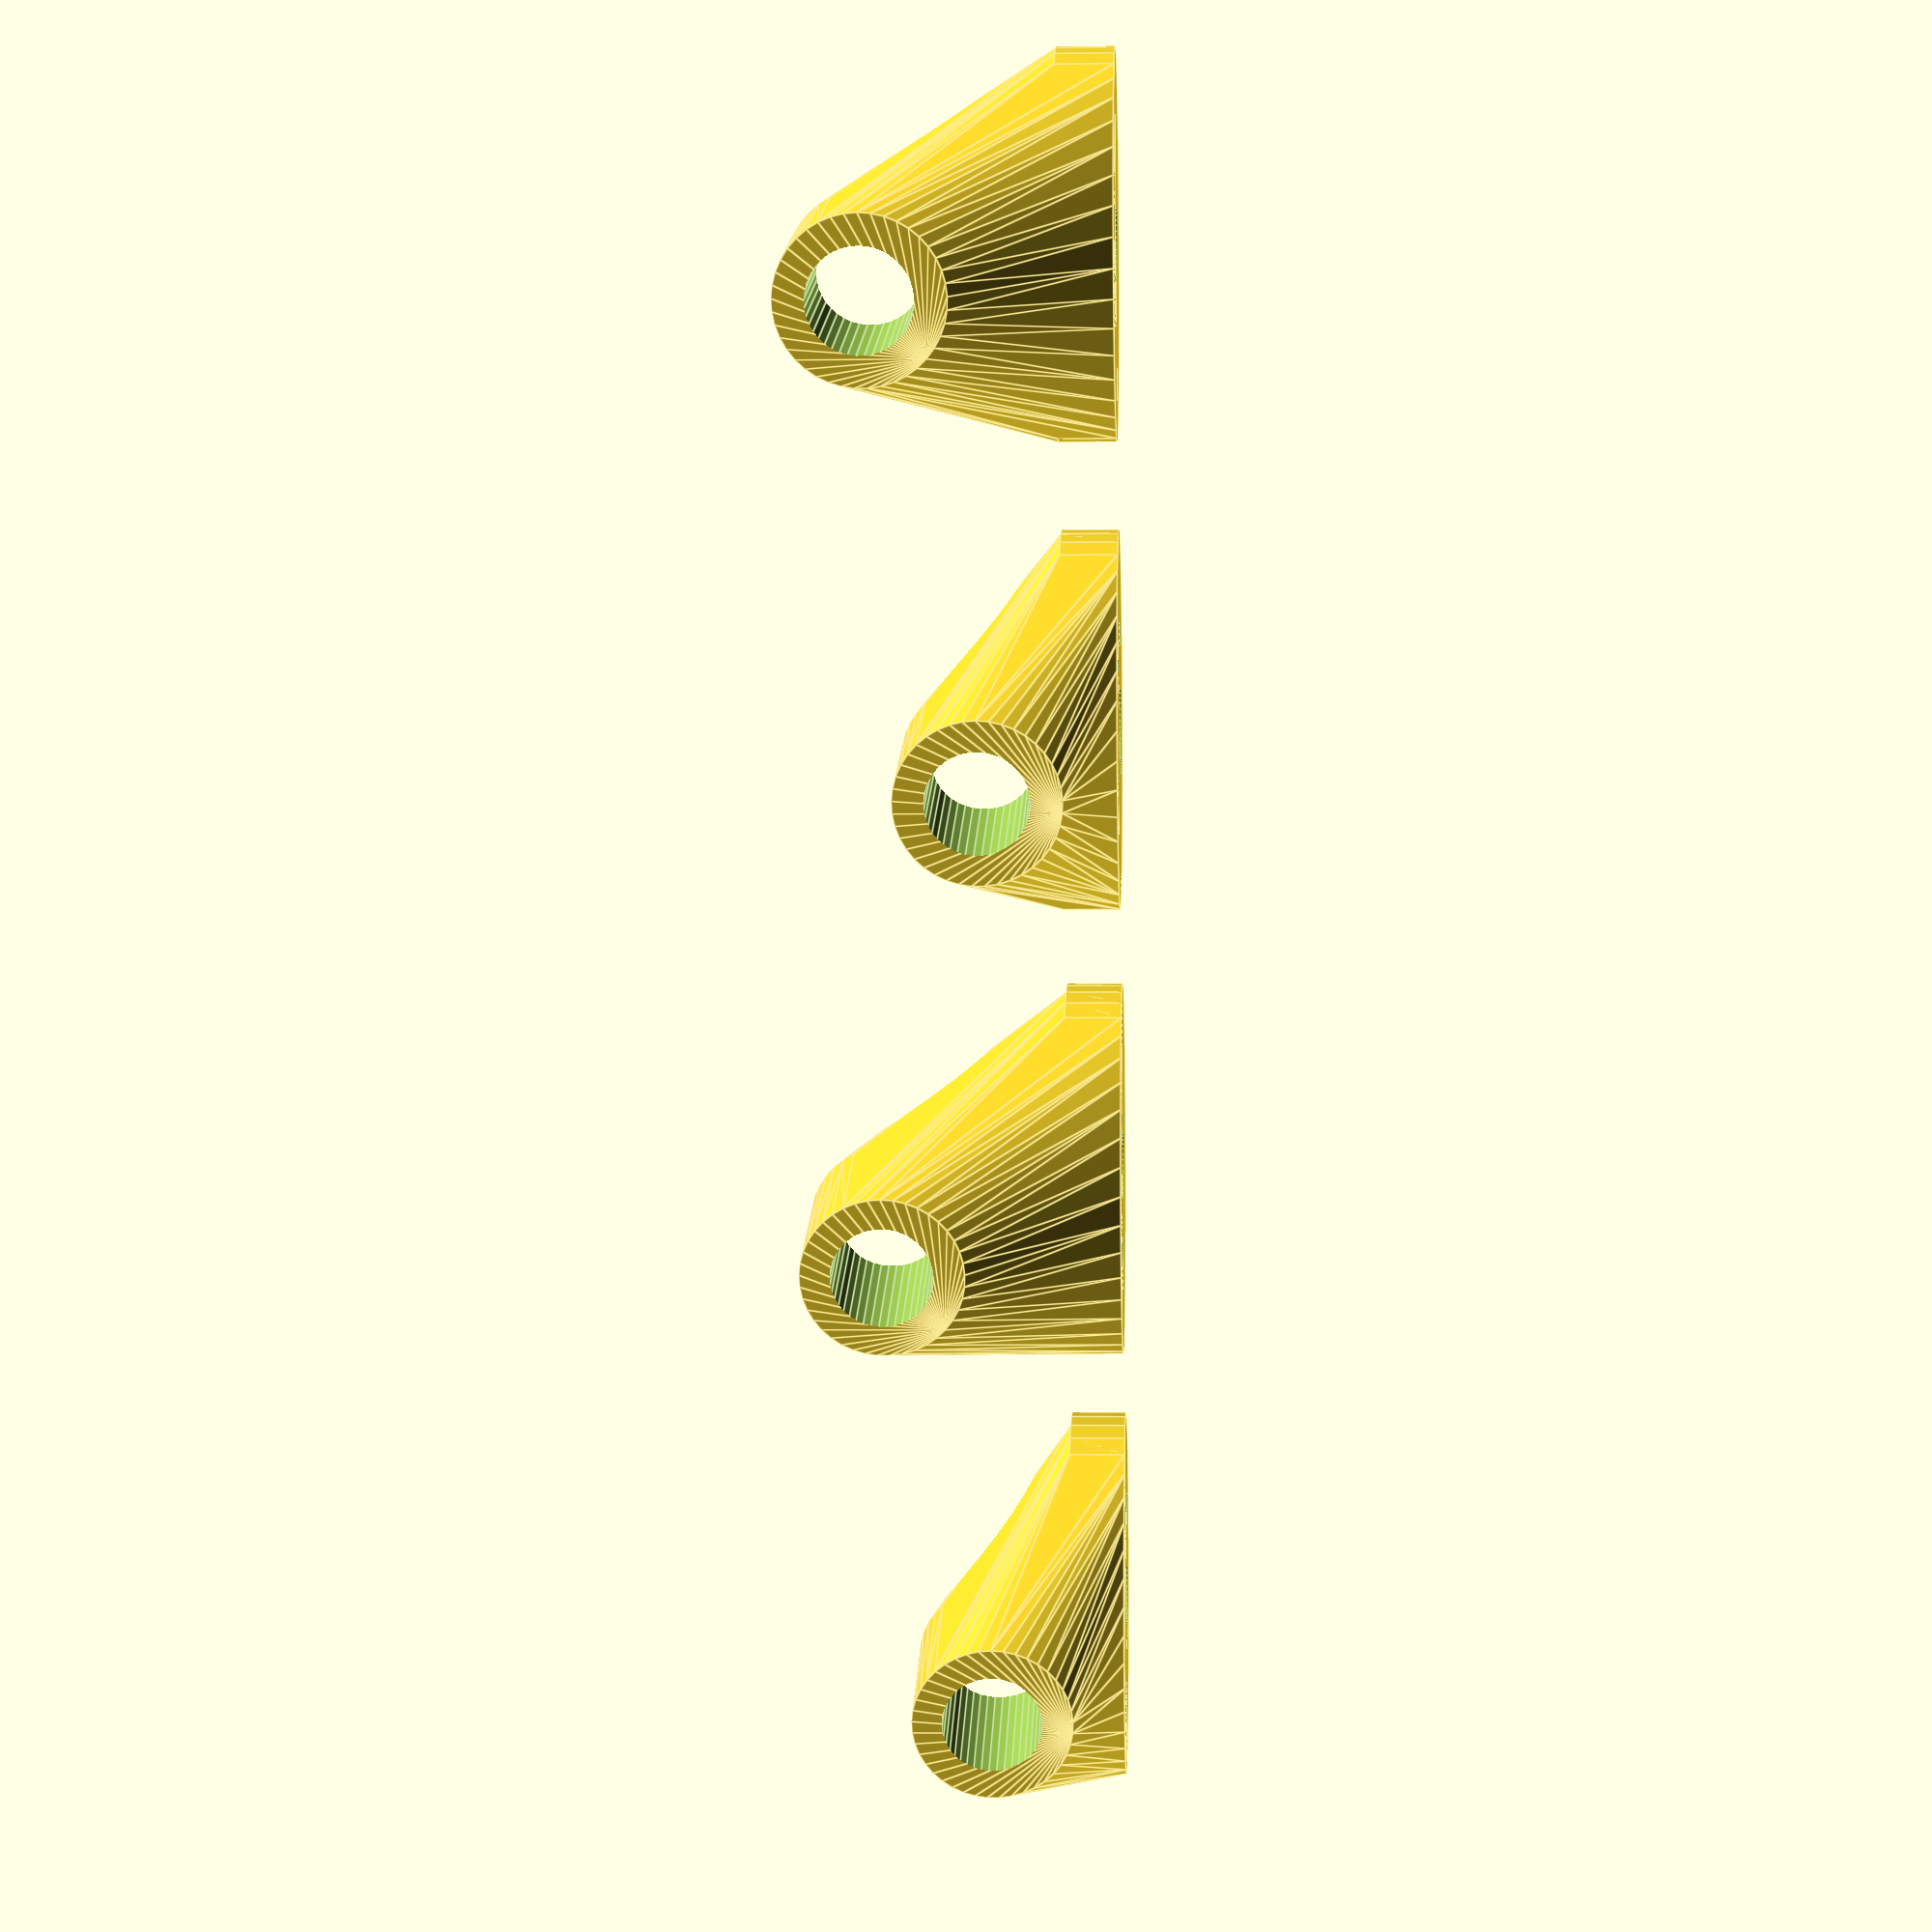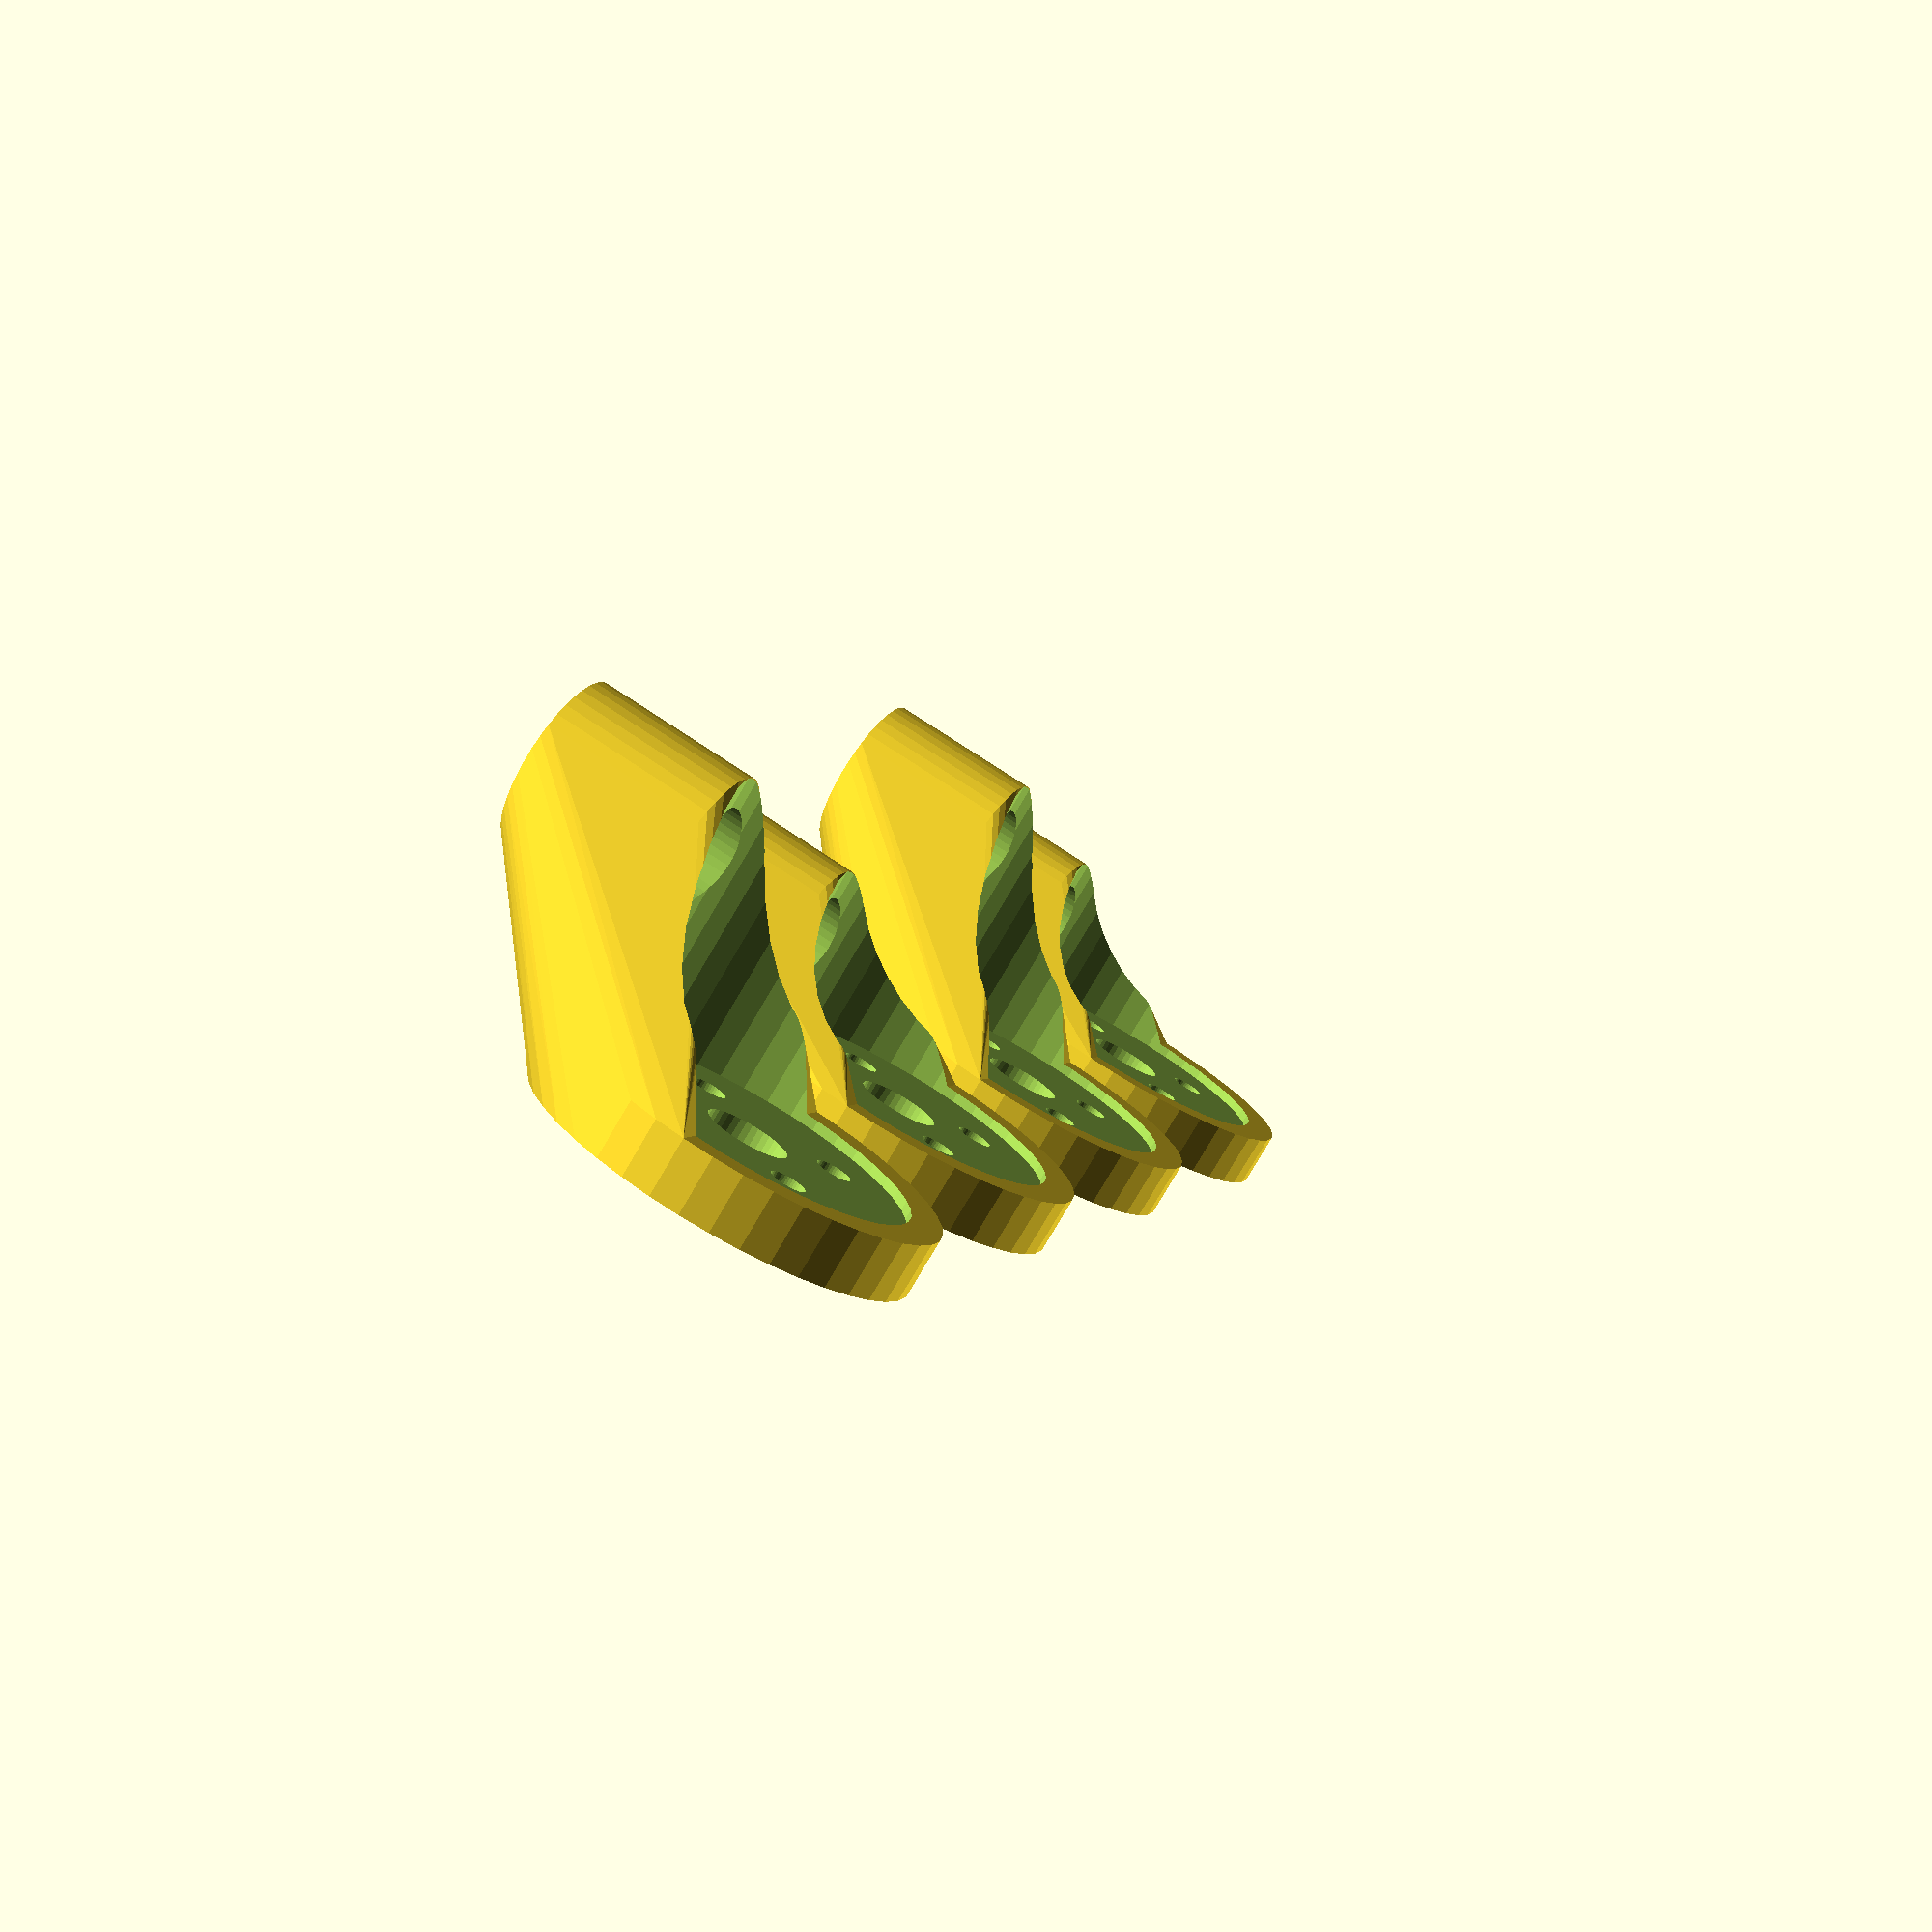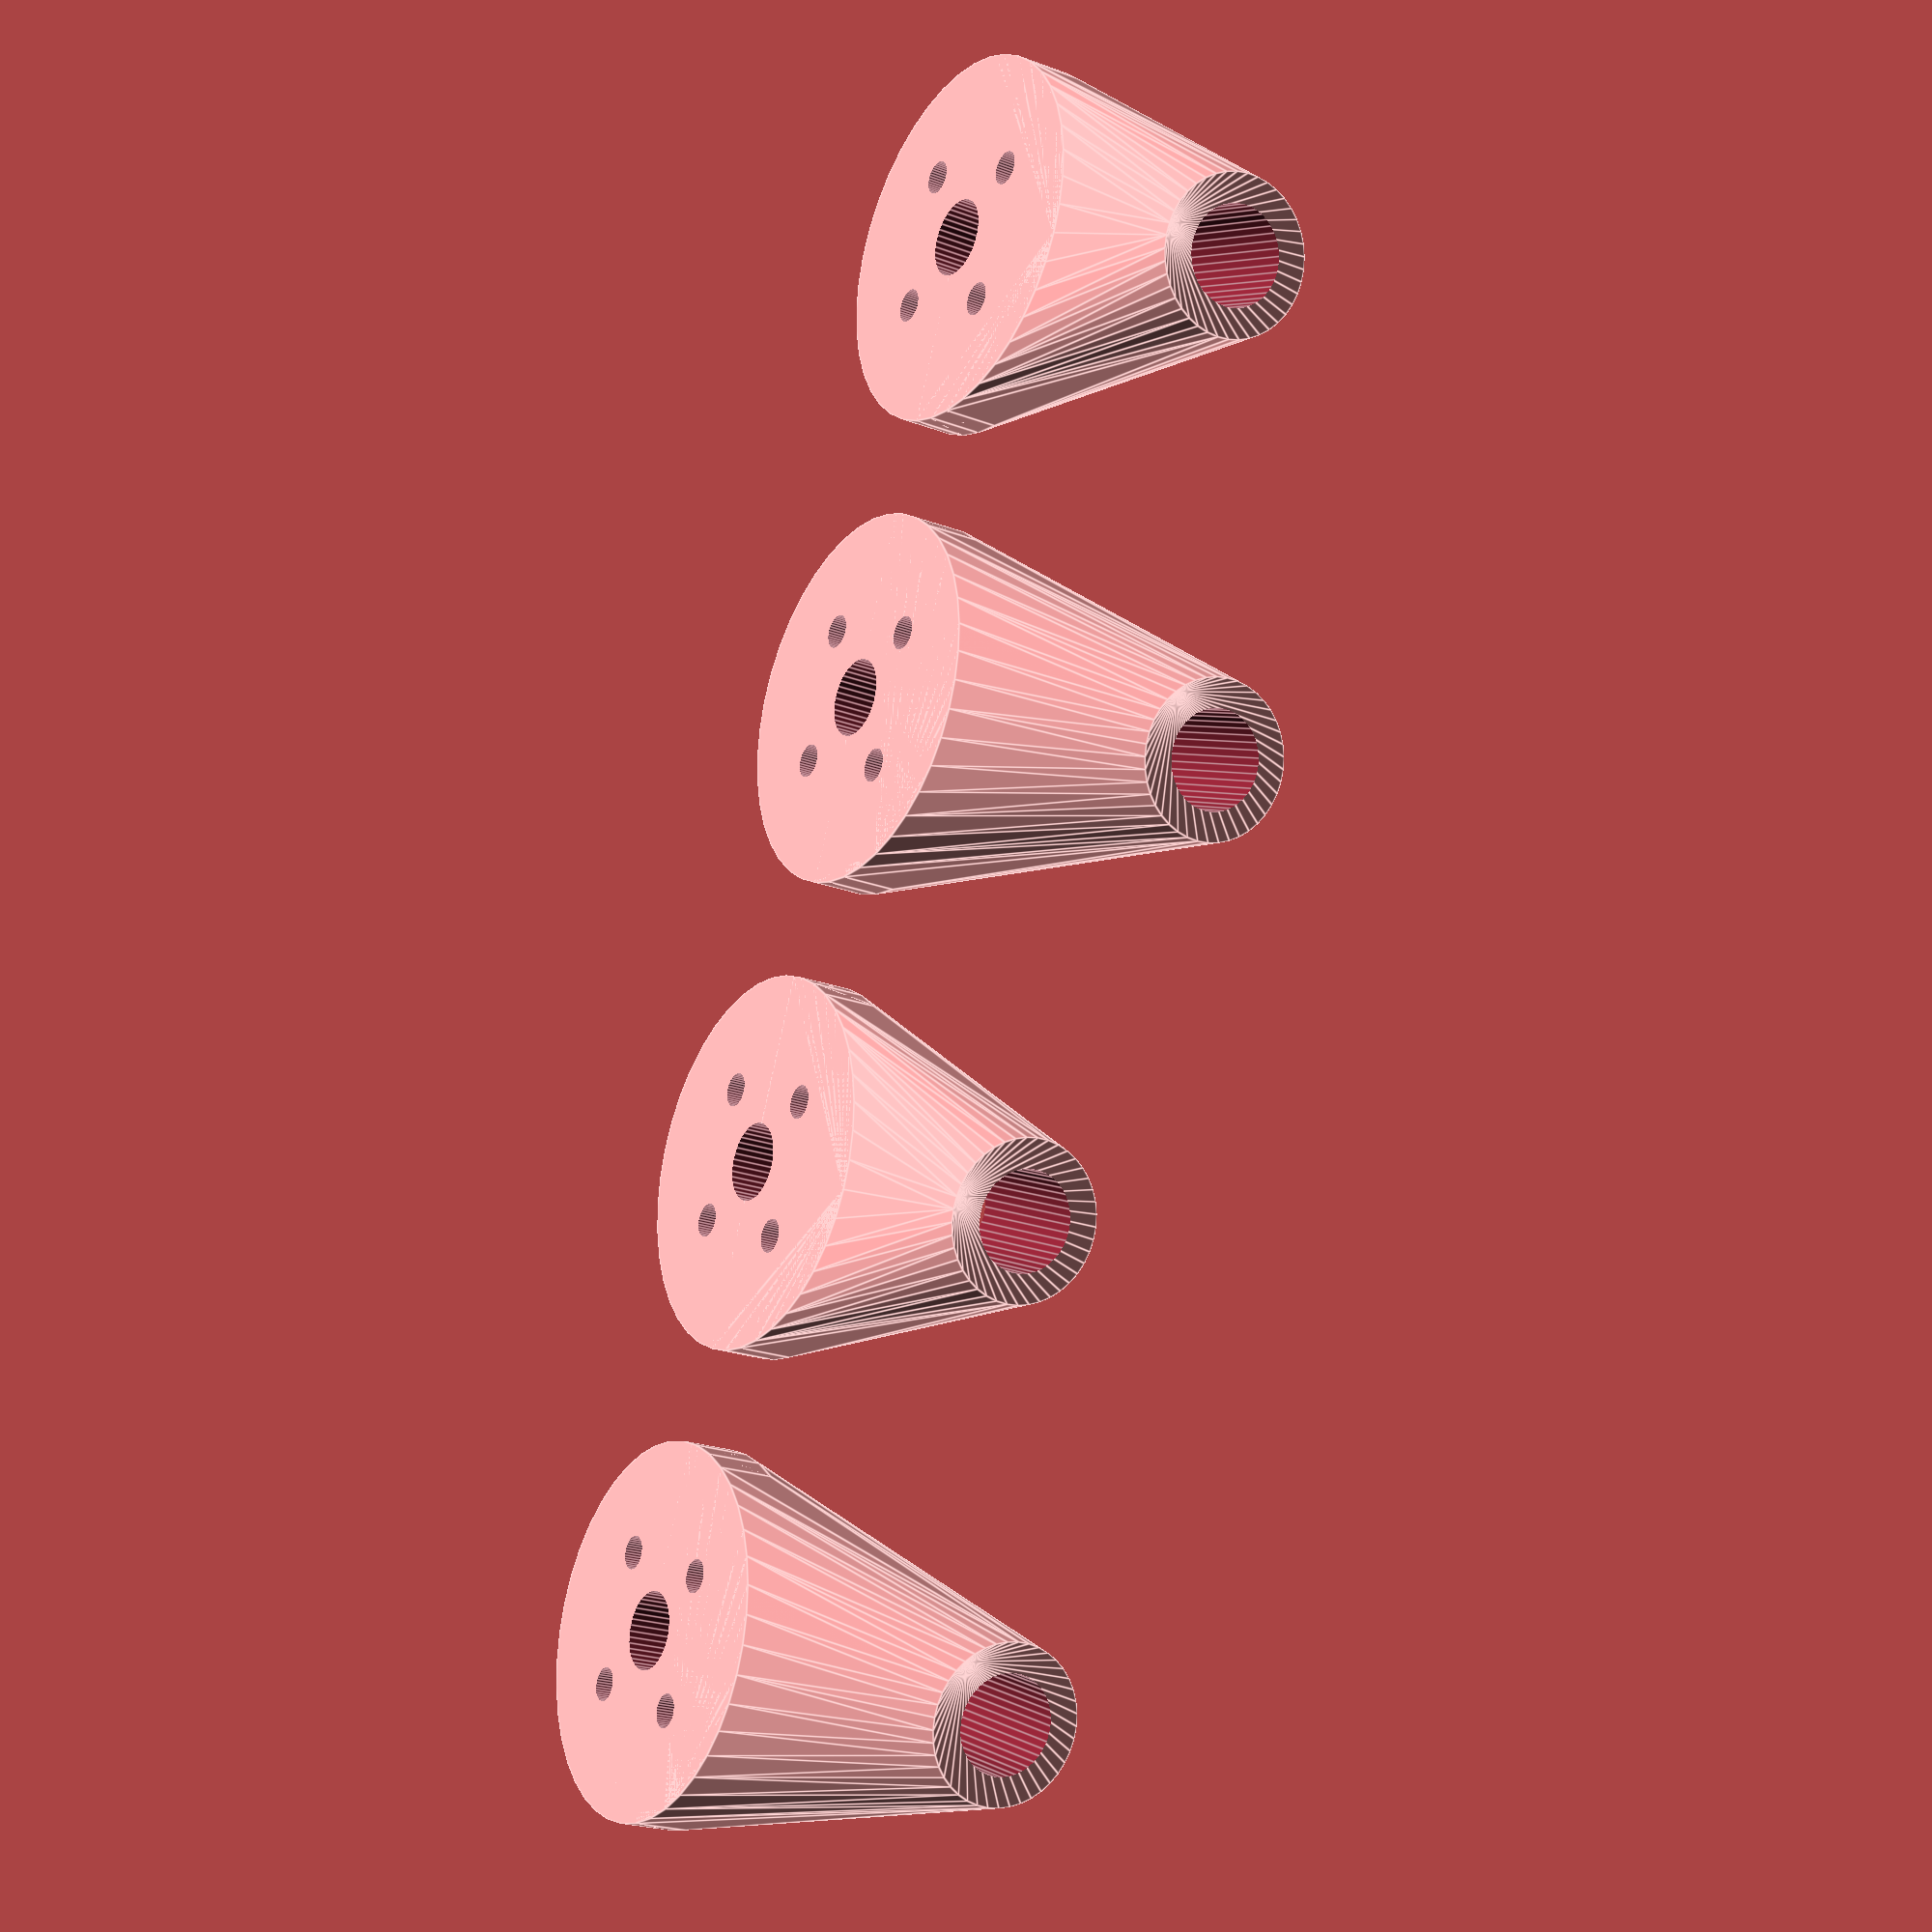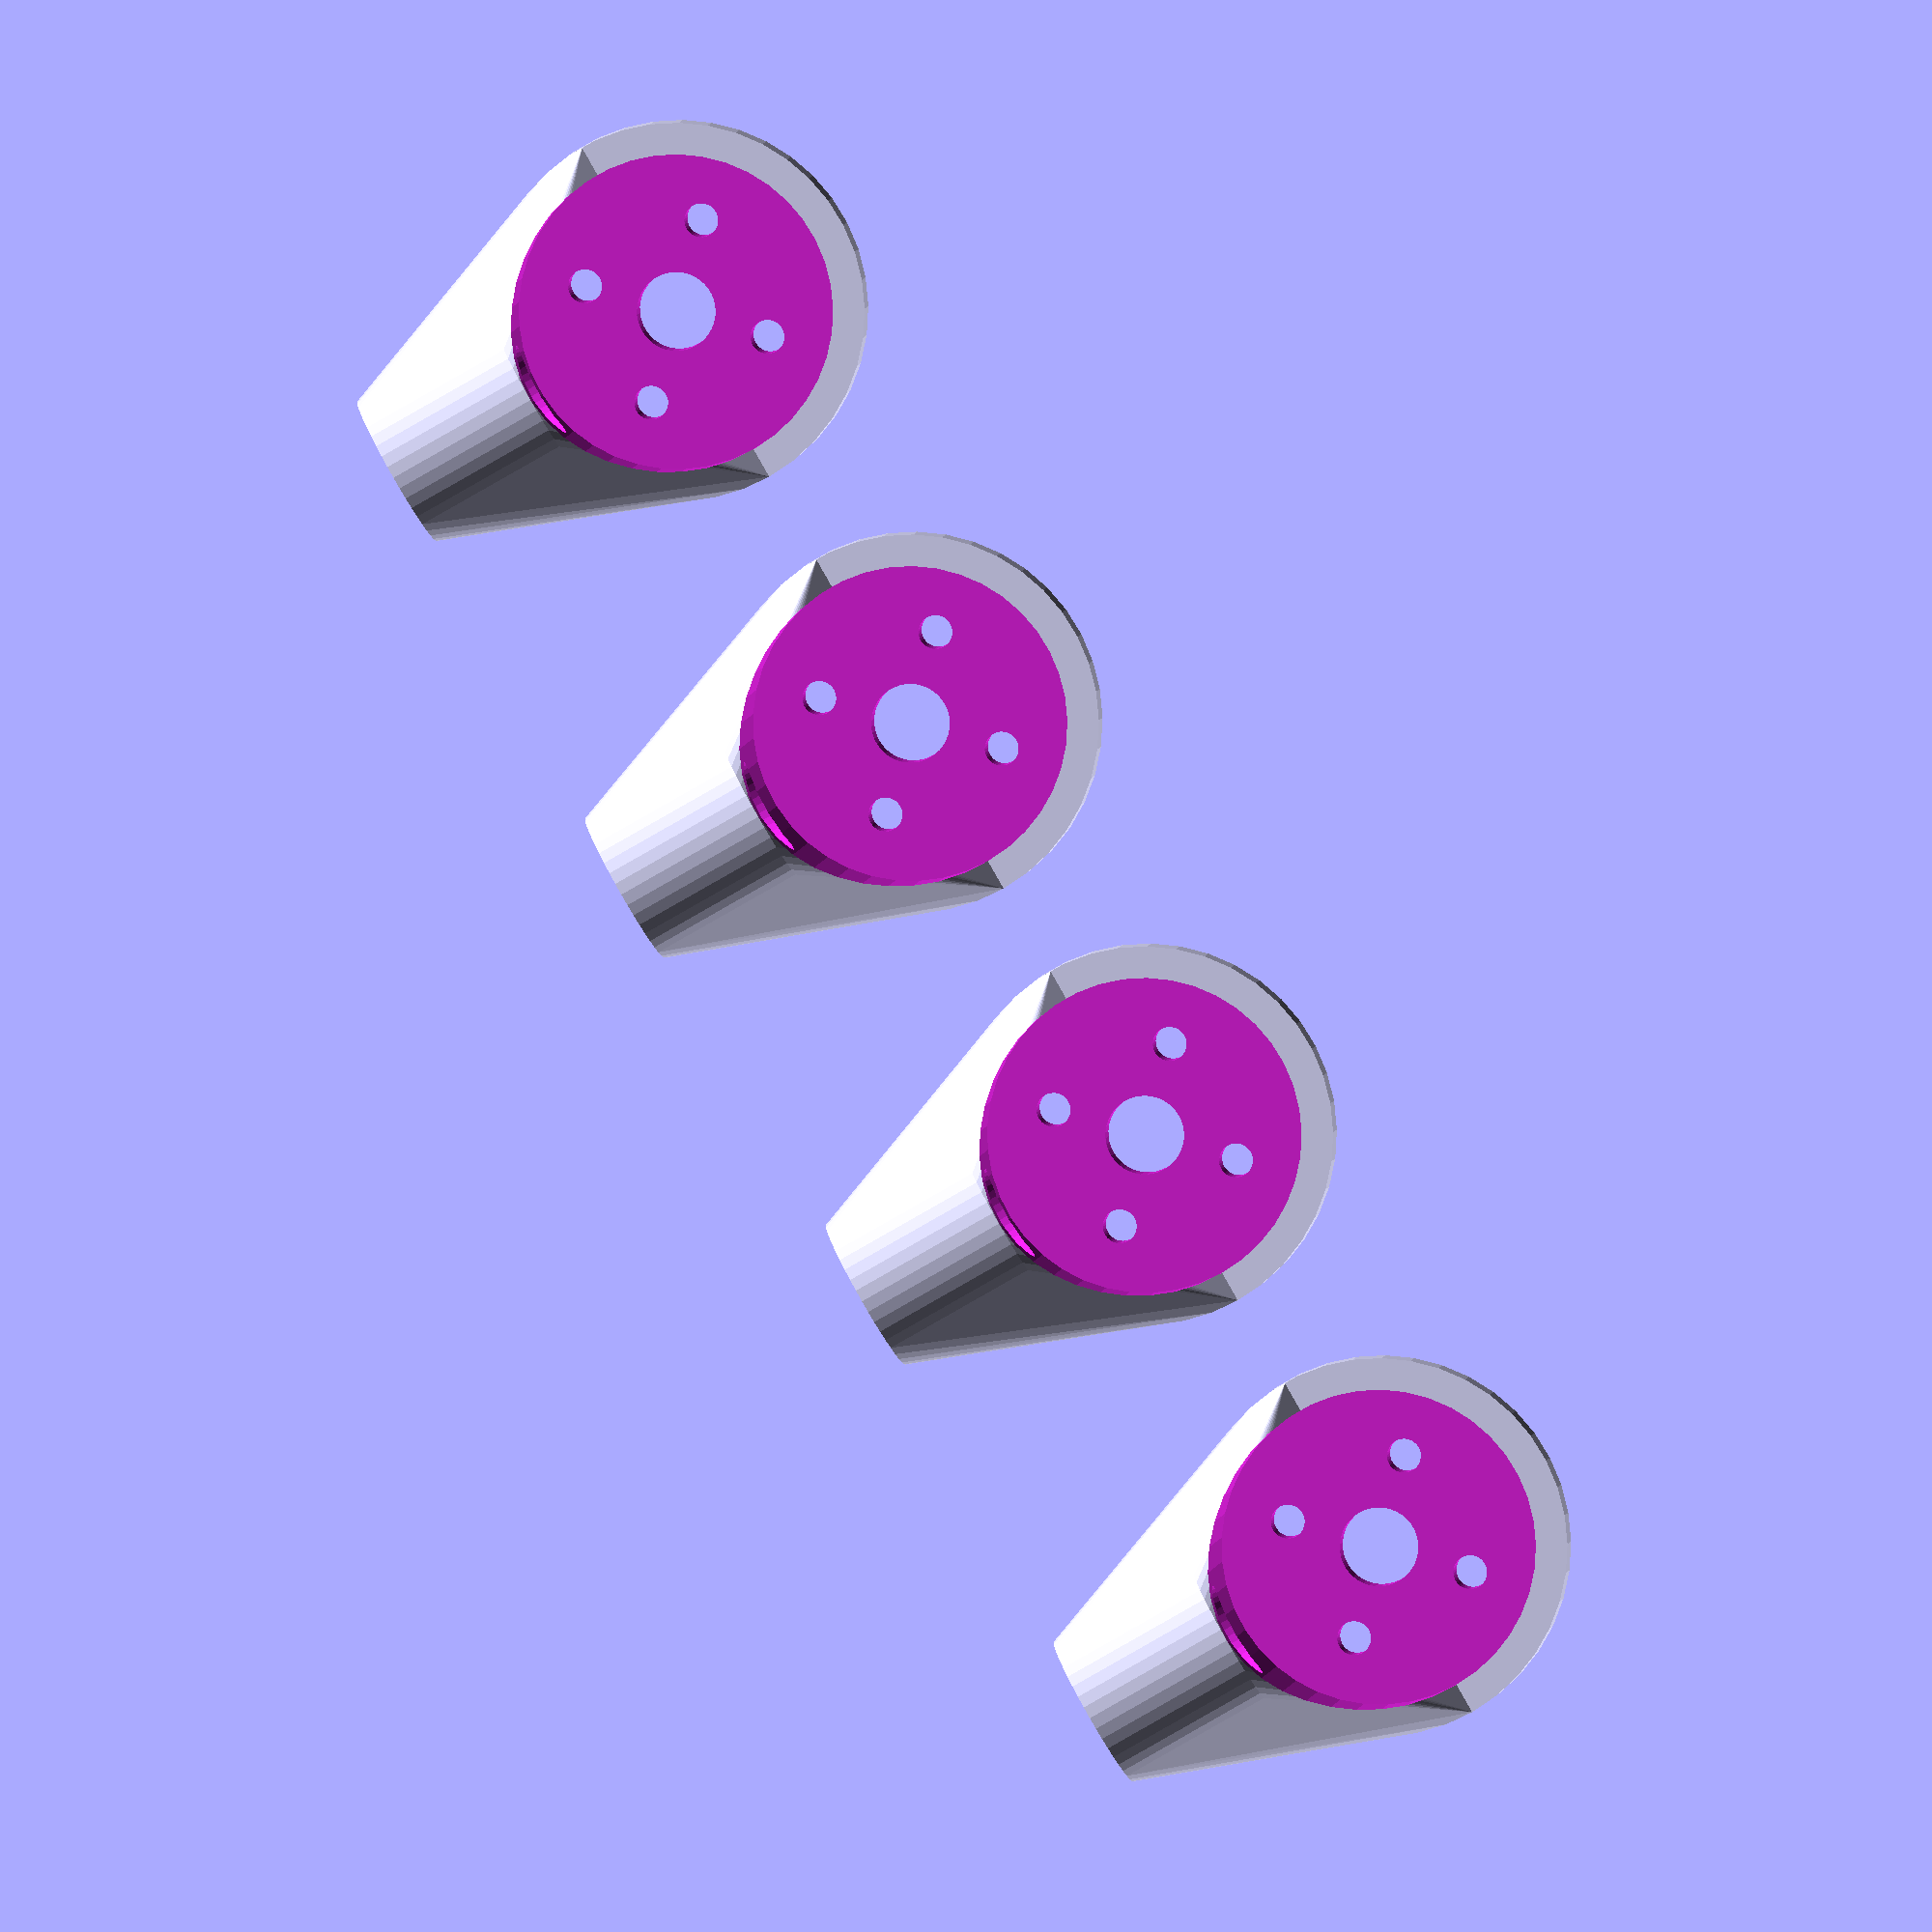
<openscad>
$fn=41;
//$vpr = [90, 0, -45];
p_spar_dia = 6.18;
p_frame_size = 200;

p_dual_spar=false;
p_spar_heights = [8.2, 14.5, 8.2, 14.5];
p_pad_thickness=3;

module motor_holder(d_pad=20, pad_thickness=3, hole_spacing=12, hole_dia=2.15, center_hole_dia=5, no_holes=4, hole_offset=45, rim_thickness=0.6, d_rim=24, spar_dia=5, dual_spar=false, spar_hor_spacing=15, spar_holder_thickness=2, spar_holder_length=10, spar_height=7, spar_backout=10)
{   
    echo(str("spar height from ", spar_height - spar_dia / 2, " to ", spar_height + spar_dia / 2));
    module spar_holders(){
        module holder(){cylinder(d=spar_dia + spar_holder_thickness * 2, h=spar_holder_length);}
        if (dual_spar){
            translate([-spar_hor_spacing/2, -spar_backout, spar_height])rotate(90, [1, 0, 0])holder();
            translate([spar_hor_spacing/2, -spar_backout, spar_height])rotate(90, [1, 0, 0])holder(); 
        } else {
            translate([0, -spar_backout, spar_height])rotate(90, [1, 0, 0])holder(); 
            }
        
    }
    module spar_cutouts(){
        module holder_cutout(){cylinder(d=spar_dia +0.2, h=spar_holder_length + 200, center=true);}
        if (dual_spar){
        translate([-spar_hor_spacing/2, -spar_backout, spar_height])rotate(90, [1, 0, 0])holder_cutout();
         translate([spar_hor_spacing/2, -spar_backout, spar_height])rotate(90, [1, 0, 0])holder_cutout(); }
         else{
       translate([0, -spar_backout, spar_height])rotate(90, [1, 0, 0])holder_cutout();  
         }
        }
    
    module body(){
        union(){
        hull(){
            spar_holders();
            difference(){
                cylinder(d=d_rim, h=pad_thickness+rim_thickness);
                translate([0, 20 ,0])cube([40, 40, 40], center=true);
            }
           }
    cylinder(d=d_rim, h=pad_thickness+rim_thickness);
        }
    }
    module center_hole_cutout(){
        cylinder(h=50, d=center_hole_dia, center=true);
        }
    module motor_hole_cutout(){
        for (i=[0:no_holes]){
            rotate(i*360/no_holes + hole_offset, [0, 0, 1])  
              translate([0, hole_spacing/2])
              cylinder(h=20, d=hole_dia, center=true);
            }
        }
    module between_cutout(){
        hull(){
            d=spar_hor_spacing - 2 * spar_holder_thickness;
            translate([0, -spar_backout - 4 - d/2, 0])
              cylinder(d=spar_hor_spacing - 2 * spar_holder_thickness - spar_dia, h = 20);
            translate([0, -spar_backout - 2 - d/2 - spar_holder_length, 0])
              cylinder(d=spar_hor_spacing - 2 * spar_holder_thickness - spar_dia, h = 20);
            
            }
        }
    difference(){
        body();
        spar_cutouts();
        translate([0, 0, pad_thickness])cylinder(d=d_pad, h=20);
        center_hole_cutout();
        motor_hole_cutout();
        if (dual_spar){
            between_cutout();
            }
        }
}



module fuselage(main_dia=56, h_thk=2, v_thk=5, mounting_holes_dia=[2, 3.2], fc_tab_v_thk=1.6, mounting_holes_pos=[20, 30.5], mount_hole_offset=45, spar_heights=[8, 14, 8, 14], spar_dia=5, spar_hor_spacing=15, dual_spar=false, arm_offset=45, spar_holder_extend=2, rim=true, rim_inner=2, rim_outer=2, rim_v_thk=1.6)
{
   module body(){
       cylinder(d=main_dia, h=v_thk);
       }
   module body_cutout(){
       cylinder(d=main_dia - h_thk * 2, h=v_thk*9, center=true);
       }
   module fc_tab(){
       difference(){
           intersection(){
               body();
               hull(){
                    translate([0, mounting_holes_pos[0]/2 * 1.4142, 0])cylinder(d=mounting_holes_dia[0] + 2.4, h=fc_tab_v_thk);
                    translate([8, mounting_holes_pos[0]/2 * 1.4142 + 20, 0])cylinder(d=mounting_holes_dia[0] + 2.4, h=fc_tab_v_thk);
                    translate([-8, mounting_holes_pos[0]/2 * 1.4142 + 20, 0])cylinder(d=mounting_holes_dia[0] + 2.4, h=fc_tab_v_thk);
               }
               }
           for (i=[0: len(mounting_holes_dia) -1]){
               translate([0, mounting_holes_pos[i]*1.4142 / 2, -1])cylinder(d=mounting_holes_dia[i], h=10);
               }
           }
       }
   module spar_holder(spar_height, spar_dia){
       module spar_cutouts(){
           if (dual_spar) {
               translate([spar_hor_spacing/2, 1, spar_height])rotate(-90, [1, 0, 0])cylinder(h=main_dia / 2 + spar_holder_extend, d=spar_dia);
               translate([-spar_hor_spacing/2, 1, spar_height])rotate(-90, [1, 0, 0])cylinder(h=main_dia / 2 + spar_holder_extend, d=spar_dia);
               } else {
               translate([0, 1, spar_height])rotate(-90, [1, 0, 0])cylinder(h=main_dia / 2 + spar_holder_extend, d=spar_dia);
               }
           }
       difference(){
           hull(){
               translate([0, main_dia/2, 1])cube([spar_dia + 4 + spar_height * 0.4, spar_holder_extend * 2 , 2], center=true);
               if (dual_spar){
                   translate([spar_hor_spacing/2, 0, spar_height])rotate(-90, [1, 0, 0])cylinder(h=main_dia / 2 + spar_holder_extend, d=spar_dia + 4);
                   translate([-spar_hor_spacing/2, 0, spar_height])rotate(-90, [1, 0, 0])cylinder(h=main_dia / 2 + spar_holder_extend, d=spar_dia + 4);
                   } else {
                   translate([0, 0, spar_height])rotate(-90, [1, 0, 0])cylinder(h=main_dia / 2 + spar_holder_extend, d=spar_dia + 4);
                   }
               }
           body_cutout();
           spar_cutouts();
       }
   }
   module rim(){
       difference(){
           cylinder(d=main_dia + rim_outer * 2, h=rim_v_thk);
           cylinder(d=main_dia - h_thk * 2 - rim_inner * 2, h=rim_v_thk * 2 + 1, center=true);
           }
       }
   difference(){
       body();
       body_cutout();
       }
   num = len(spar_heights);
   for (i=[0: 3]){
       rotate(i * 360/4 + mount_hole_offset, [0, 0, 1])fc_tab();
       }
   for (i=[0: num - 1]){
       rotate(i * 360/num + mount_hole_offset, [0, 0, 1])spar_holder(spar_heights[i], spar_dia);
       }
    if(rim) {rim();}
}


module spacer_bar(d_pad=20, main_dia=56, frame_size=200){
    translate([-0.8, main_dia/2, 0])cube([1.6, (frame_size - main_dia - d_pad) / 2 + 1, 1]);
    }

//fuselage(spar_heights=p_spar_heights, spar_dia=p_spar_dia, dual_spar=p_dual_spar);
module arms(){
for (i=[0:len(p_spar_heights) - 1]) {
    rotate(i*360/len(p_spar_heights) + 45)translate([0, p_frame_size/2, 0])motor_holder(spar_height=p_spar_heights[i], spar_dia=p_spar_dia, dual_spar=p_dual_spar, pad_thickness=p_pad_thickness);
    rotate(i*360/len(p_spar_heights) + 45)spacer_bar();
}
}

for (i=[0:len(p_spar_heights) - 1]){
    translate([30 * i, 0, 0])motor_holder(spar_height=p_spar_heights[i], spar_dia=p_spar_dia, dual_spar=p_dual_spar, pad_thickness=p_pad_thickness);
    }
//translate([100 / 1.414, 100 / 1.414, -10])cylinder(d=5*25.4, h=1);
</openscad>
<views>
elev=183.6 azim=110.8 roll=87.3 proj=p view=edges
elev=79.2 azim=107.6 roll=329.5 proj=p view=wireframe
elev=202.3 azim=247.1 roll=303.3 proj=p view=edges
elev=177.1 azim=240.3 roll=176.3 proj=o view=solid
</views>
